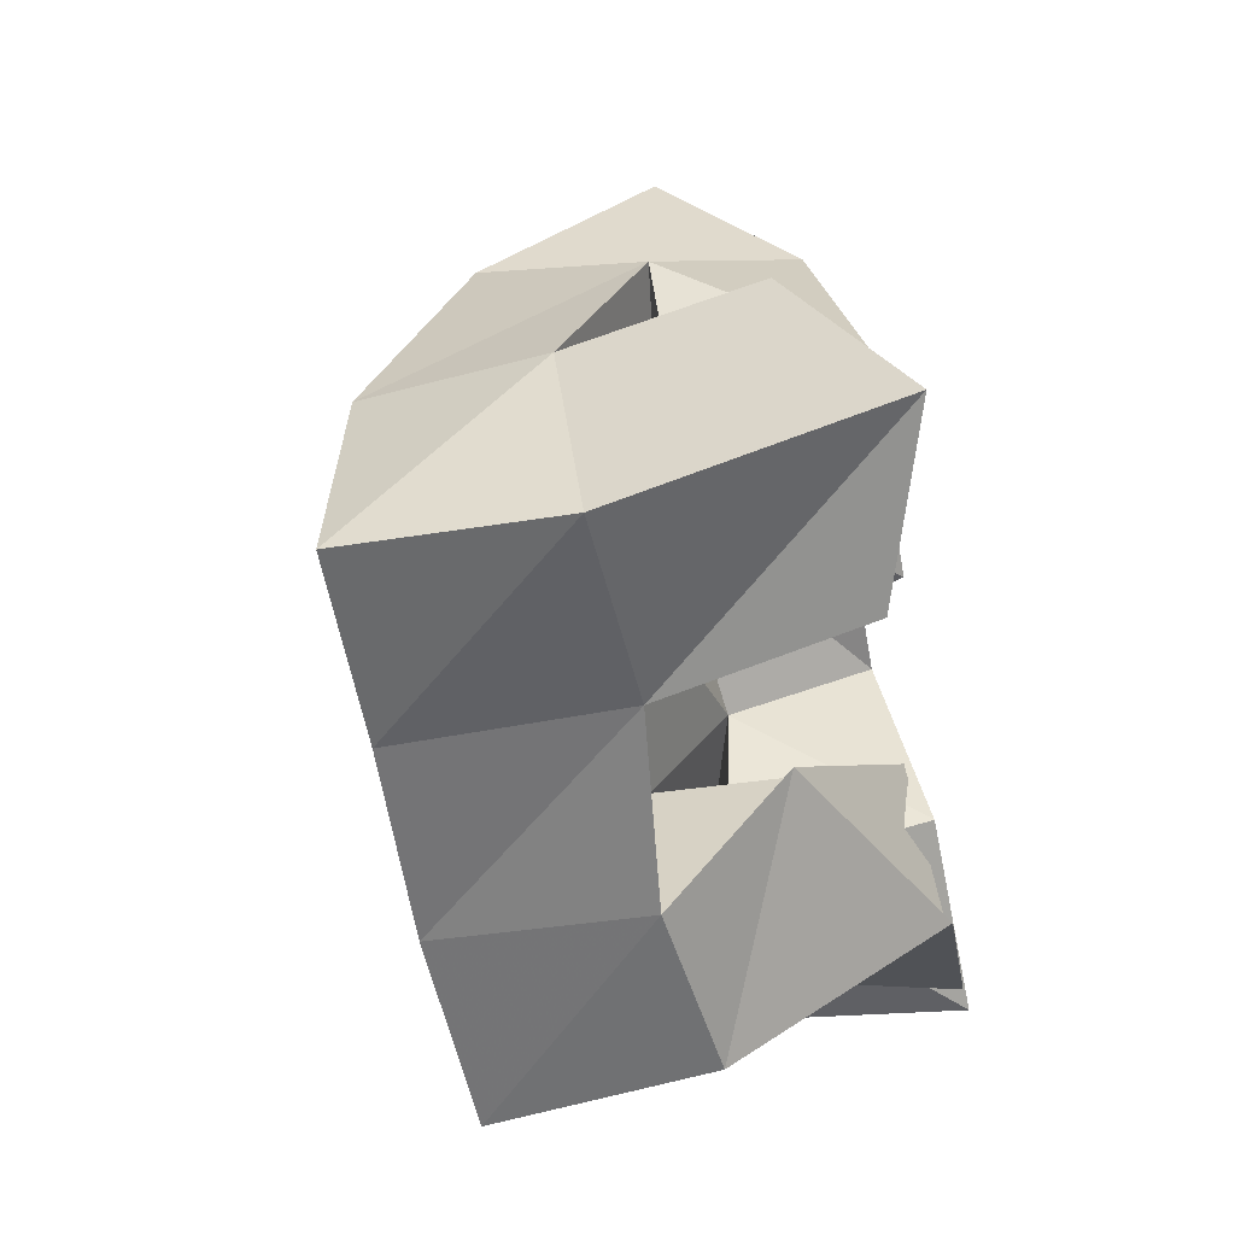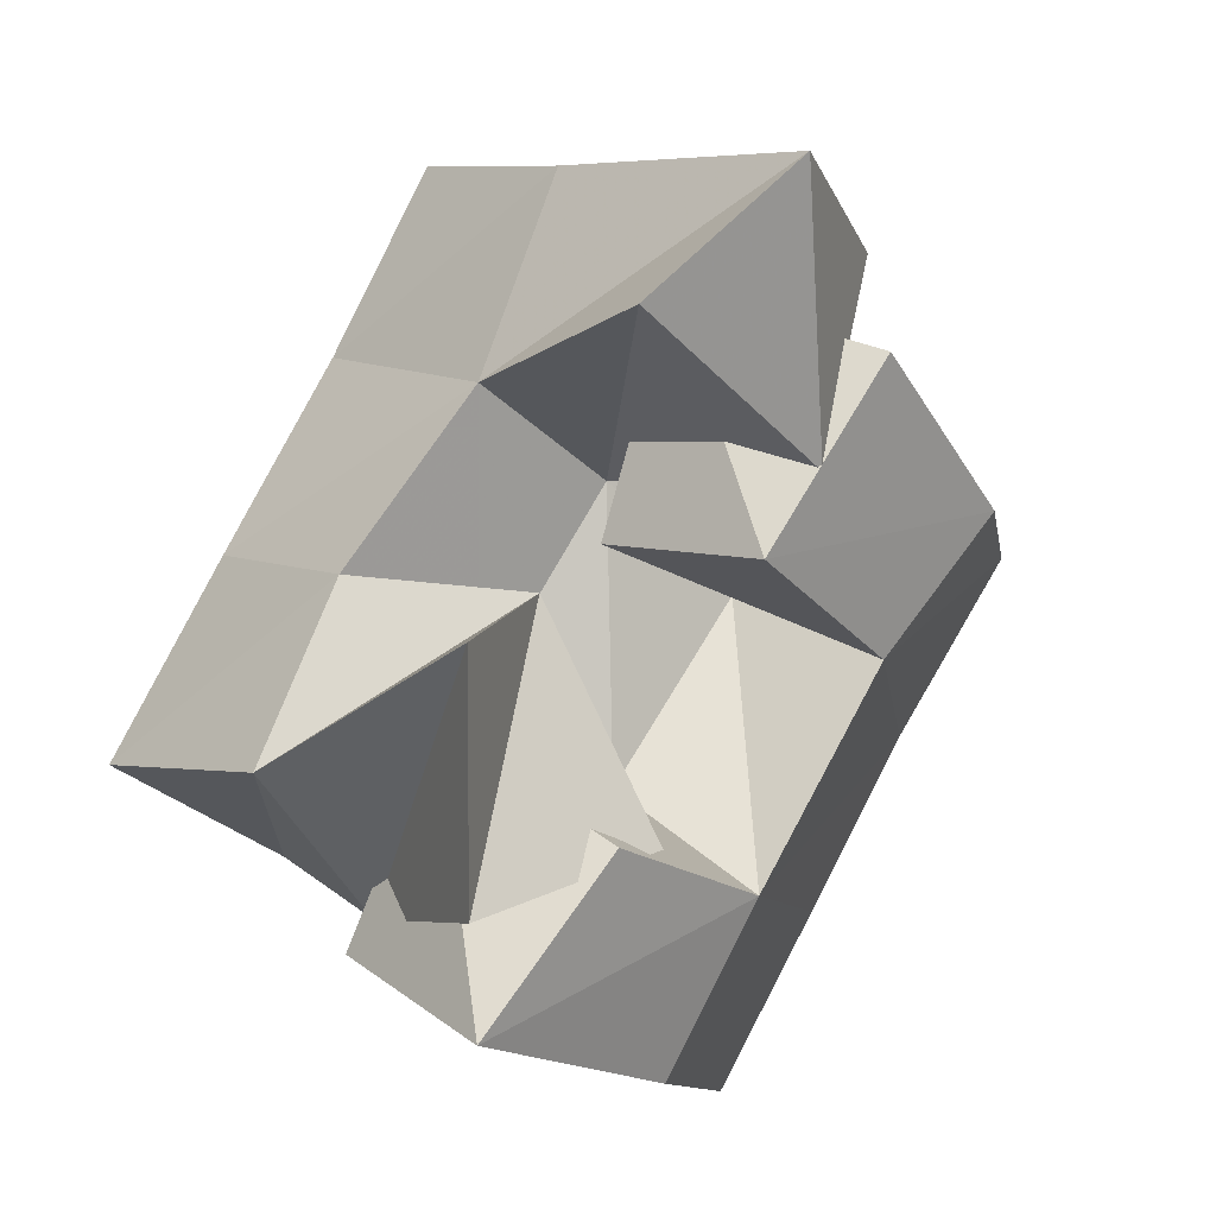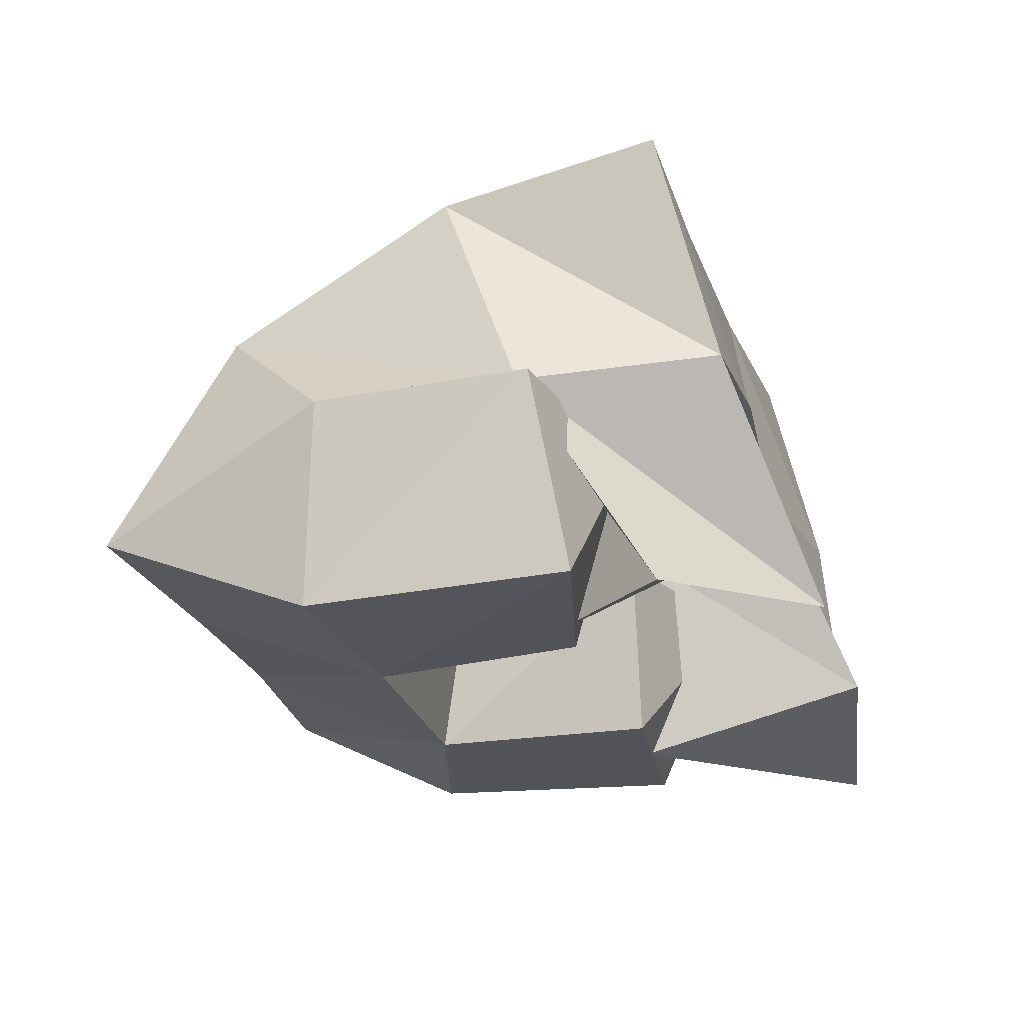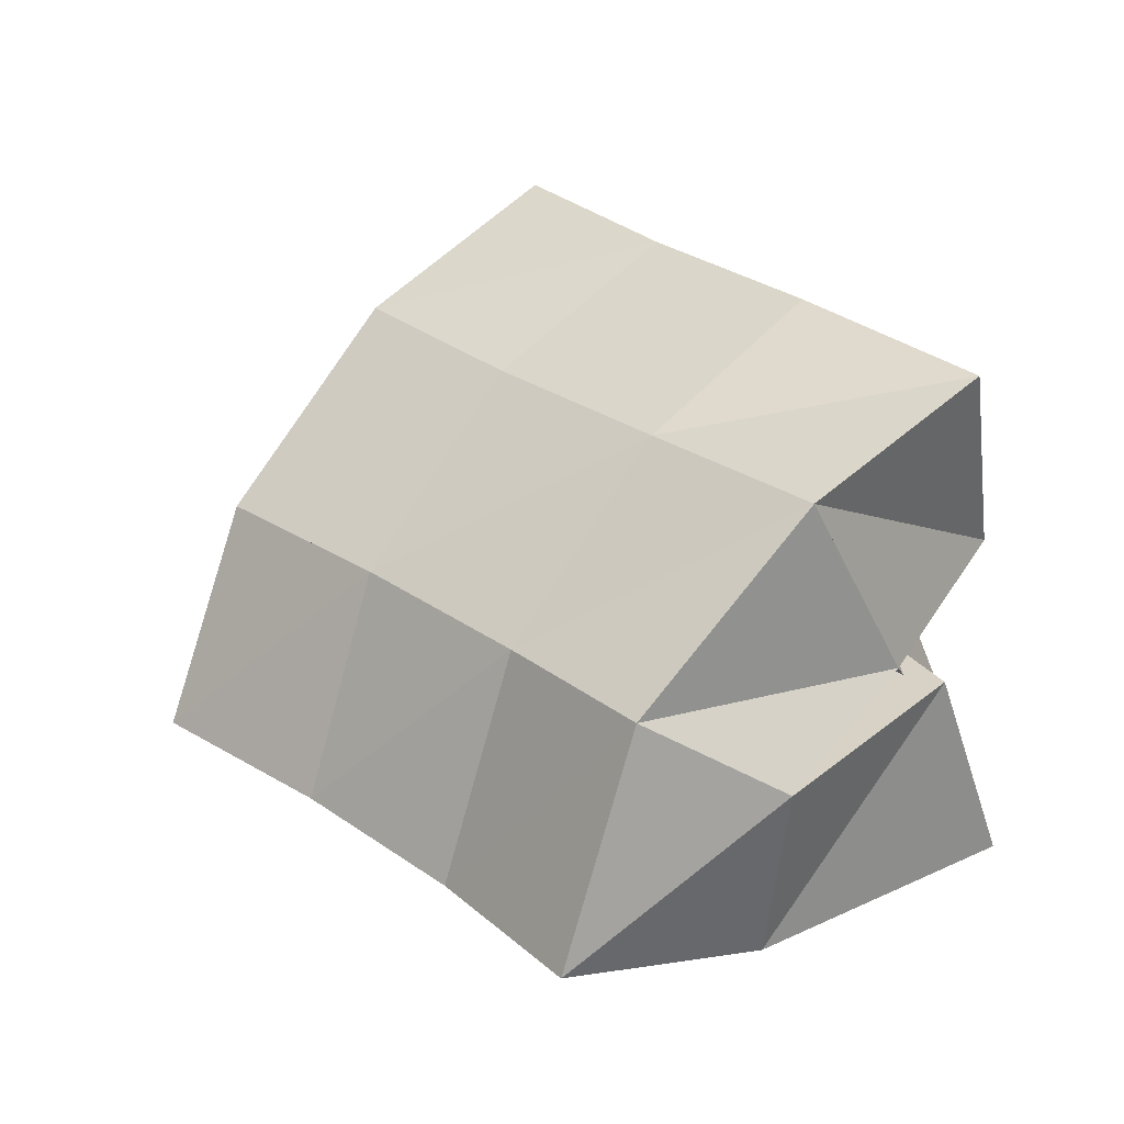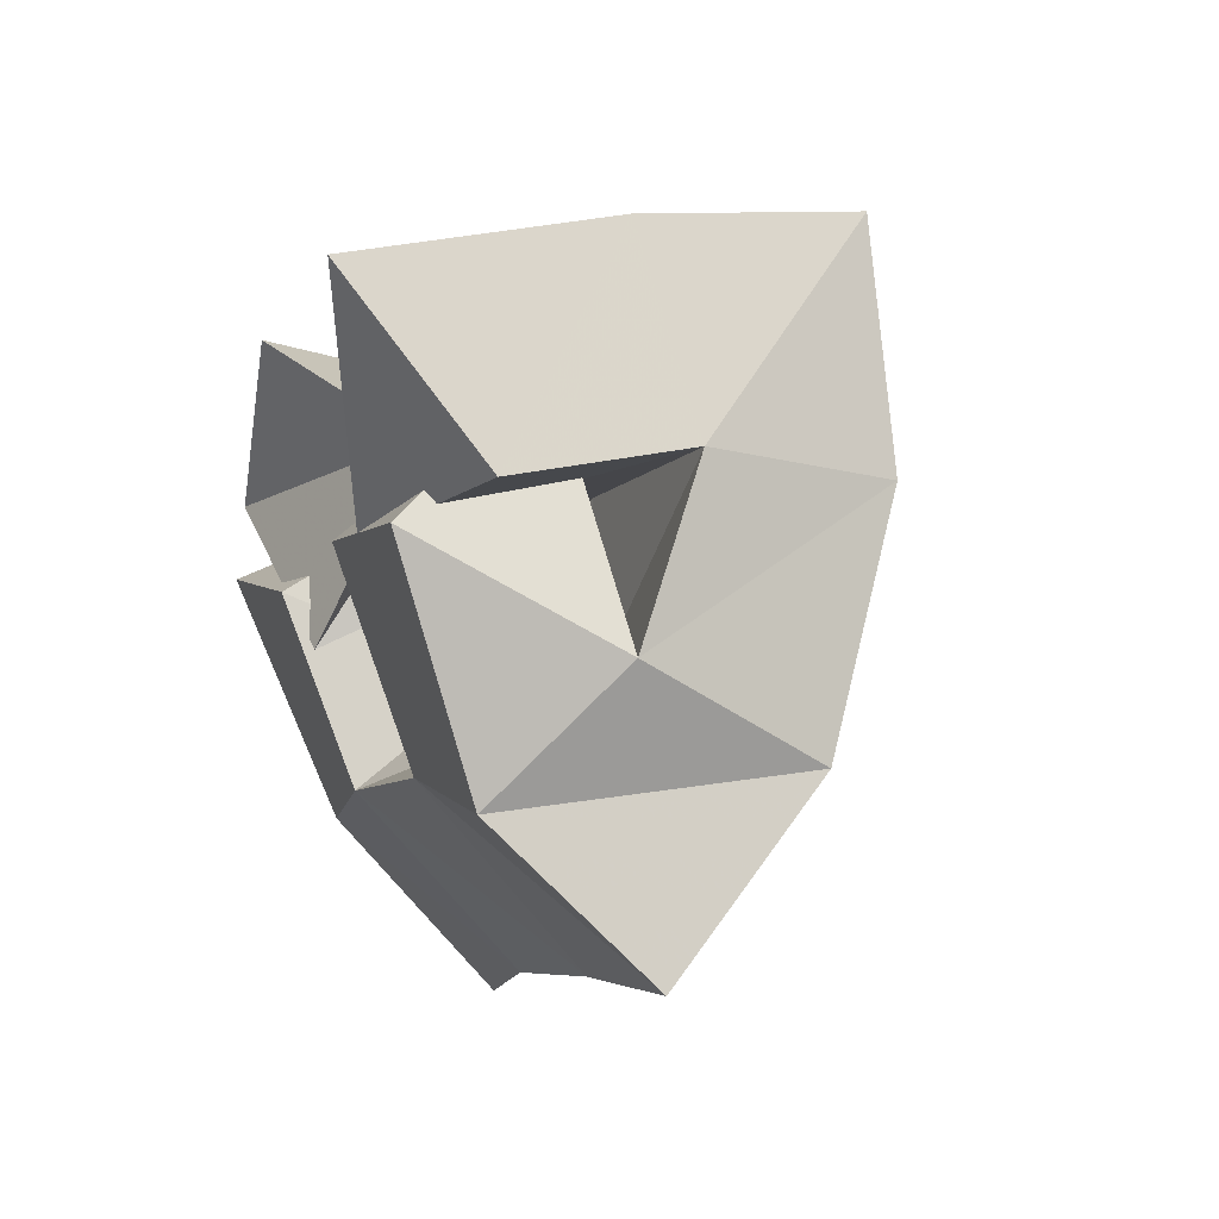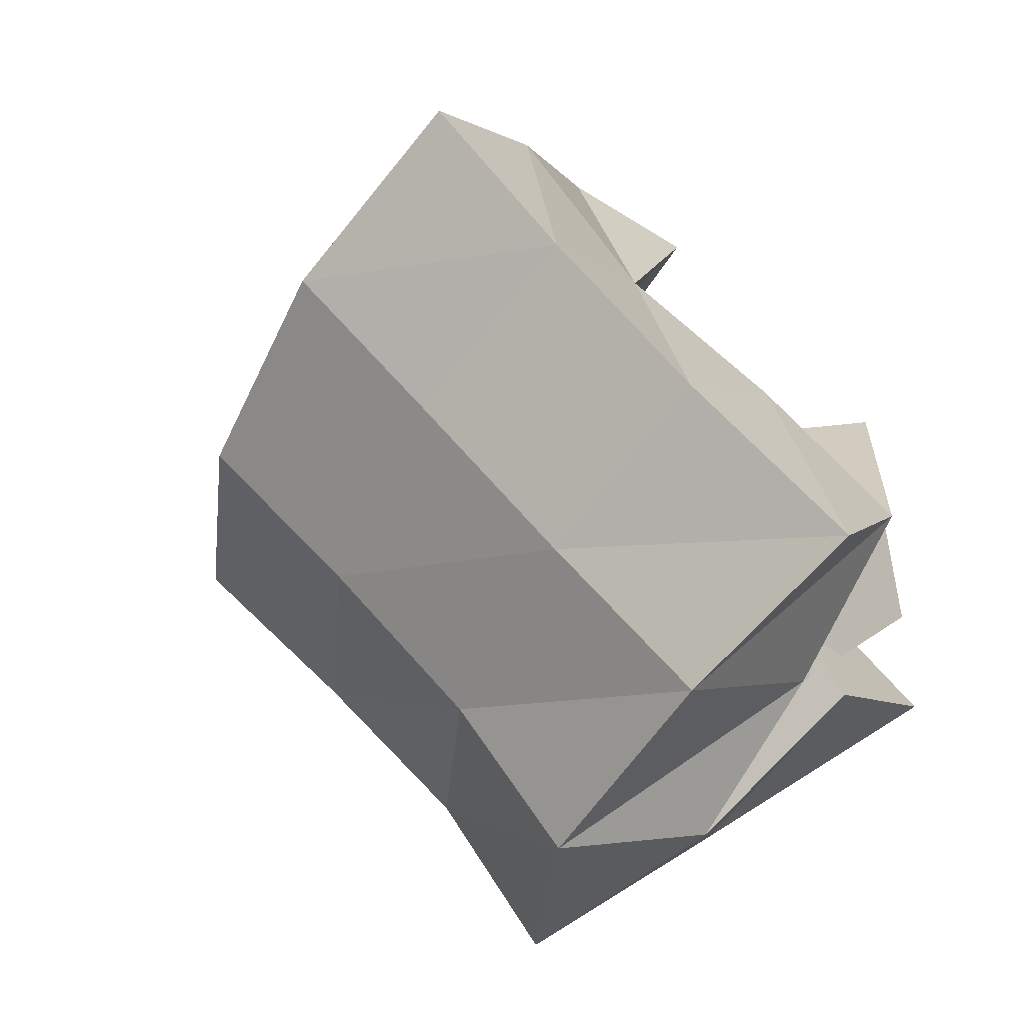
<metadata>
{"format":"obj","ext":"obj","renderer":"f3d","projection":"perspective","resolution":1024,"background":"white","views":[{"elev":73.9,"azim":-104.3,"up":"+Z"},{"elev":21.0,"azim":-46.1,"up":"+Z"},{"elev":-22.6,"azim":-123.0,"up":"+Y"},{"elev":-57.1,"azim":-174.6,"up":"+Z"},{"elev":42.7,"azim":65.0,"up":"+Z"},{"elev":-12.8,"azim":-163.1,"up":"+Z"}]}
</metadata>
<code>
v 0.663 0.1103 0.1777
v 0.6503 0.1594 0.14
v 0.6559 0.1037 0.1246
v 0.6747 0.1529 0.1008
v 0.7031 0.1319 0.1709
v 0.6799 0.166 0.1723
v 0.7079 0.102 0.1223
v 0.7121 0.1598 0.1376
v 0.7298 0.1406 0.1722
v 0.7727 0.1415 0.1488
v 0.7348 0.1 0.1777
v 0.7752 0.1004 0.1442
v 0.7528 0.1424 0.2223
v 0.8094 0.1355 0.1942
v 0.773 0.1 0.2129
v 0.812 0.1 0.1689
v 0.7136 0.1148 0.2315
v 0.7147 0.1609 0.2063
v 0.7522 0.1 0.1921
v 0.7464 0.1549 0.1788
v 0.7463 0.1006 0.2582
v 0.7428 0.1654 0.2463
v 0.7861 0.1172 0.2282
v 0.7849 0.1612 0.2195
v 0.6649 0.1506 0.09728
v 0.7012 0.1483 0.06378
v 0.6539 0.1 0.1007
v 0.7098 0.1028 0.06737
v 0.6893 0.148 0.1415
v 0.7295 0.1367 0.1176
v 0.6929 0.1 0.1287
v 0.7354 0.1 0.1027
v 0.6531 0.212 0.1244
v 0.6921 0.2029 0.09209
v 0.6885 0.2148 0.1619
v 0.7252 0.2019 0.1277
v 0.7209 0.214 0.1998
v 0.7595 0.2005 0.166
v 0.7509 0.2146 0.2375
v 0.7915 0.2018 0.2014
v 0.7324 0.174 0.059
v 0.7593 0.17 0.0949
v 0.7928 0.1699 0.1311
v 0.8277 0.1693 0.1661
v 0.7526 0.125 0.03798
v 0.779 0.1214 0.07515
v 0.8115 0.1231 0.1081
v 0.8485 0.1234 0.1423
f 1 2 4
f 3 1 4
f 2 6 8
f 4 2 8
f 6 5 7
f 8 6 7
f 5 1 3
f 7 5 3
f 8 7 3
f 4 8 3
f 2 1 5
f 6 2 5
f 9 10 12
f 11 9 12
f 10 14 16
f 12 10 16
f 14 13 15
f 16 14 15
f 13 9 11
f 15 13 11
f 16 15 11
f 12 16 11
f 10 9 13
f 14 10 13
f 17 18 20
f 19 17 20
f 18 22 24
f 20 18 24
f 22 21 23
f 24 22 23
f 21 17 19
f 23 21 19
f 24 23 19
f 20 24 19
f 18 17 21
f 22 18 21
f 25 26 28
f 27 25 28
f 26 30 32
f 28 26 32
f 30 29 31
f 32 30 31
f 29 25 27
f 31 29 27
f 32 31 27
f 28 32 27
f 26 25 29
f 30 26 29
f 2 33 34
f 4 2 34
f 33 35 36
f 34 33 36
f 35 6 8
f 36 35 8
f 6 2 4
f 8 6 4
f 36 8 4
f 34 36 4
f 33 2 6
f 35 33 6
f 6 35 36
f 8 6 36
f 35 37 38
f 36 35 38
f 37 18 20
f 38 37 20
f 18 6 8
f 20 18 8
f 38 20 8
f 36 38 8
f 35 6 18
f 37 35 18
f 18 37 38
f 20 18 38
f 37 39 40
f 38 37 40
f 39 22 24
f 40 39 24
f 22 18 20
f 24 22 20
f 40 24 20
f 38 40 20
f 37 18 22
f 39 37 22
f 4 34 41
f 26 4 41
f 34 36 42
f 41 34 42
f 36 8 30
f 42 36 30
f 8 4 26
f 30 8 26
f 42 30 26
f 41 42 26
f 34 4 8
f 36 34 8
f 8 36 42
f 30 8 42
f 36 38 43
f 42 36 43
f 38 20 10
f 43 38 10
f 20 8 30
f 10 20 30
f 43 10 30
f 42 43 30
f 36 8 20
f 38 36 20
f 20 38 43
f 10 20 43
f 38 40 44
f 43 38 44
f 40 24 14
f 44 40 14
f 24 20 10
f 14 24 10
f 44 14 10
f 43 44 10
f 38 20 24
f 40 38 24
f 26 41 45
f 28 26 45
f 41 42 46
f 45 41 46
f 42 30 32
f 46 42 32
f 30 26 28
f 32 30 28
f 46 32 28
f 45 46 28
f 41 26 30
f 42 41 30
f 30 42 46
f 32 30 46
f 42 43 47
f 46 42 47
f 43 10 12
f 47 43 12
f 10 30 32
f 12 10 32
f 47 12 32
f 46 47 32
f 42 30 10
f 43 42 10
f 10 43 47
f 12 10 47
f 43 44 48
f 47 43 48
f 44 14 16
f 48 44 16
f 14 10 12
f 16 14 12
f 48 16 12
f 47 48 12
f 43 10 14
f 44 43 14

</code>
